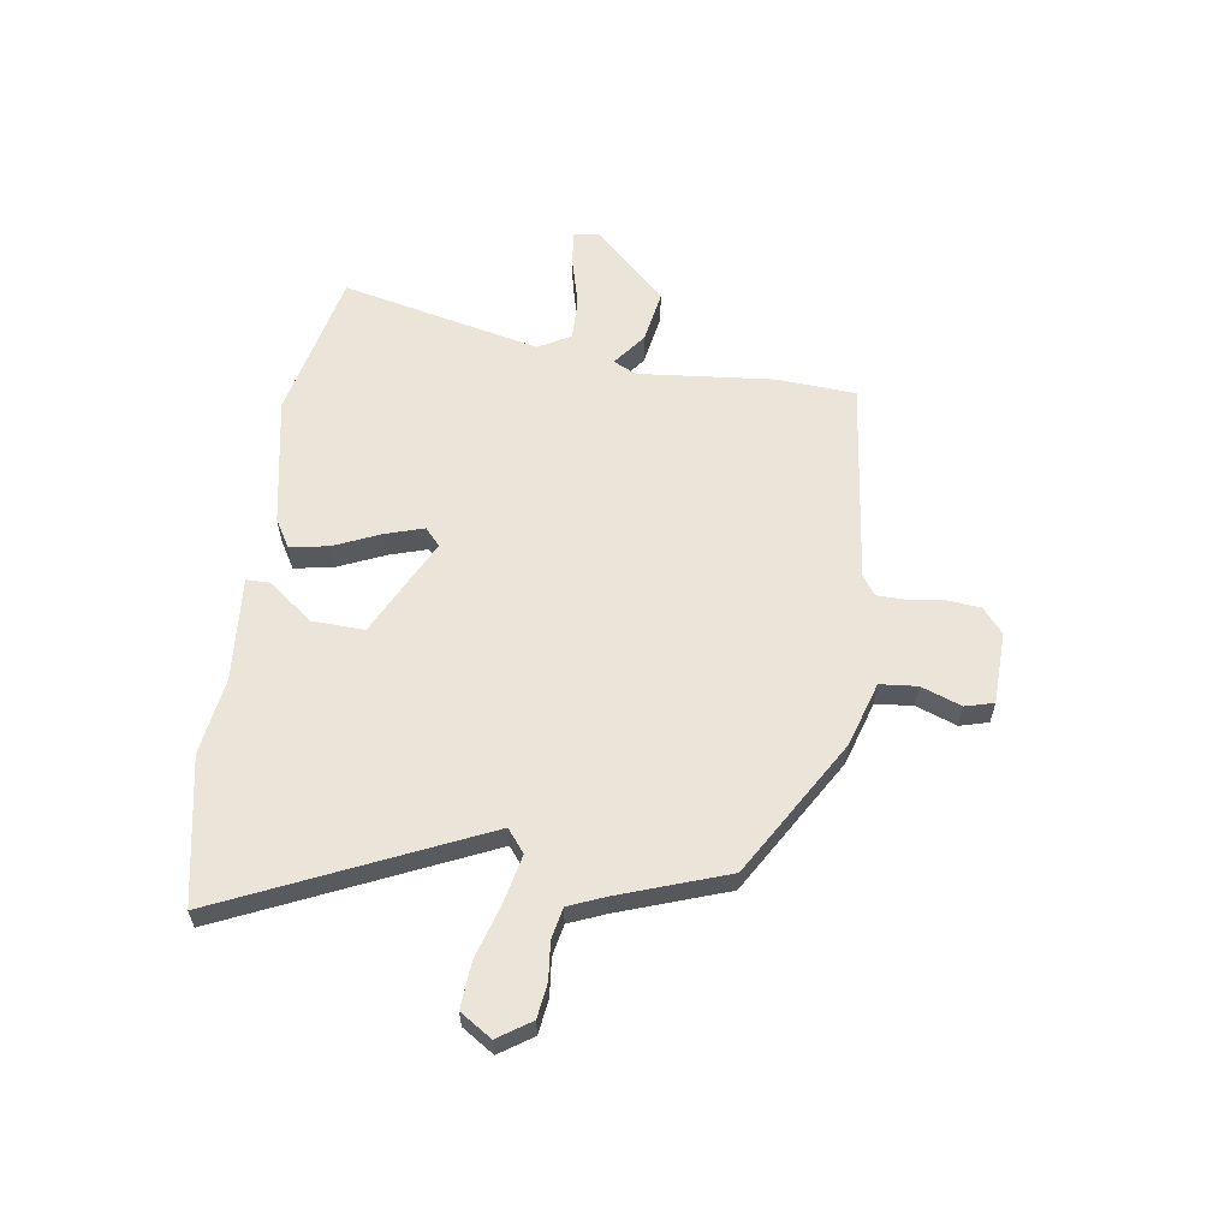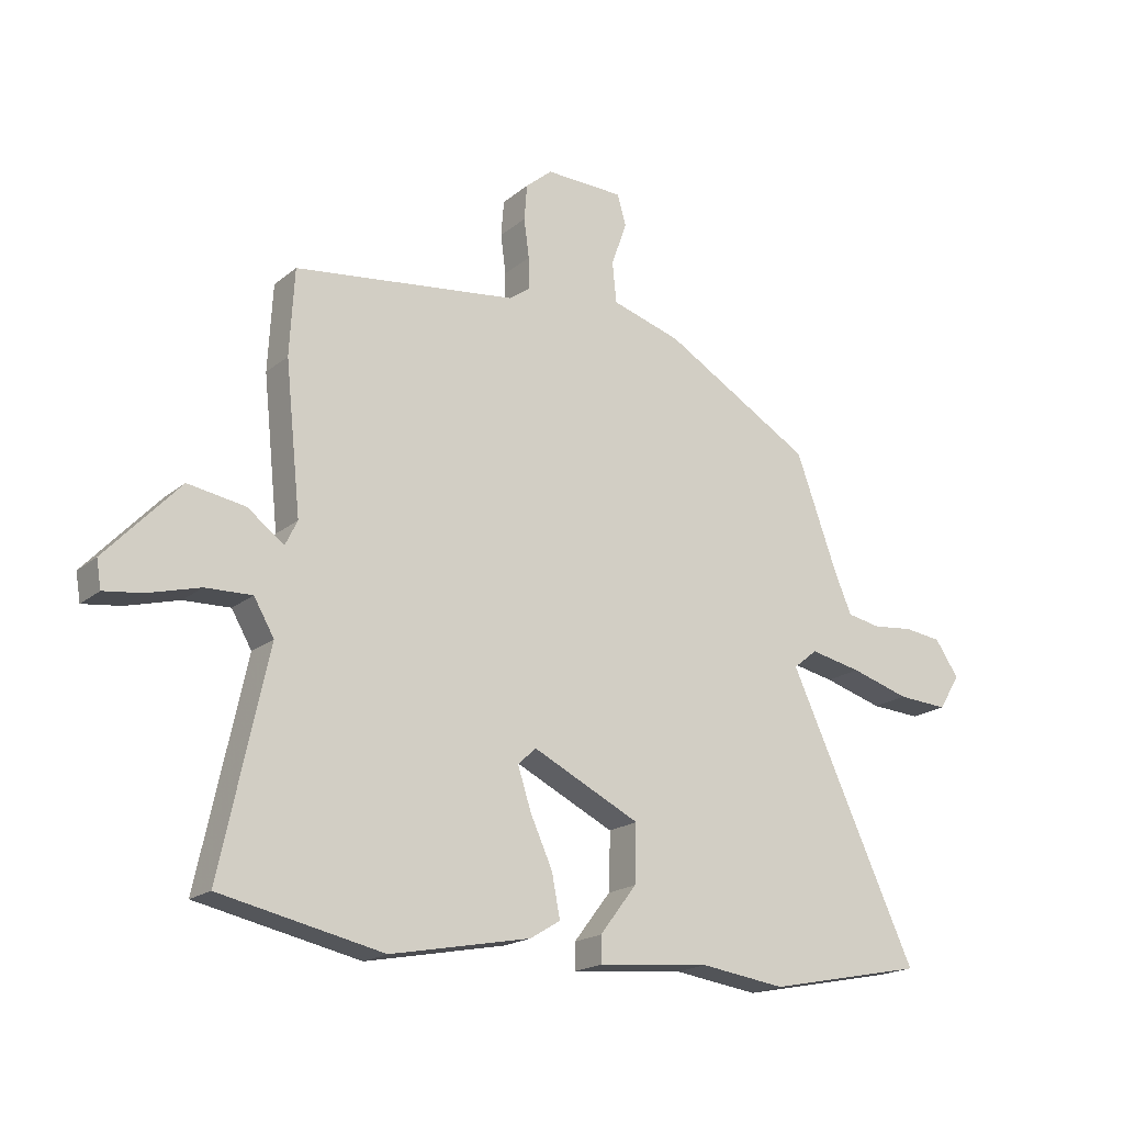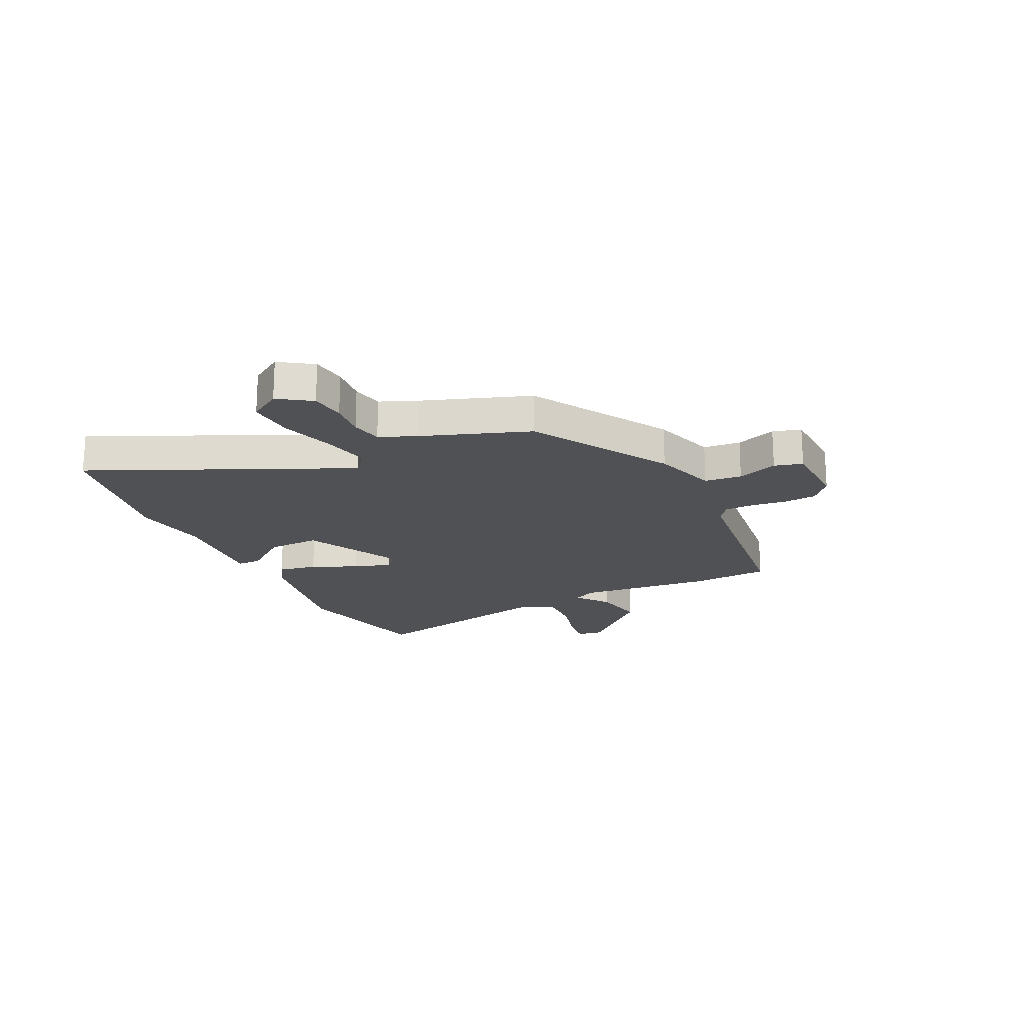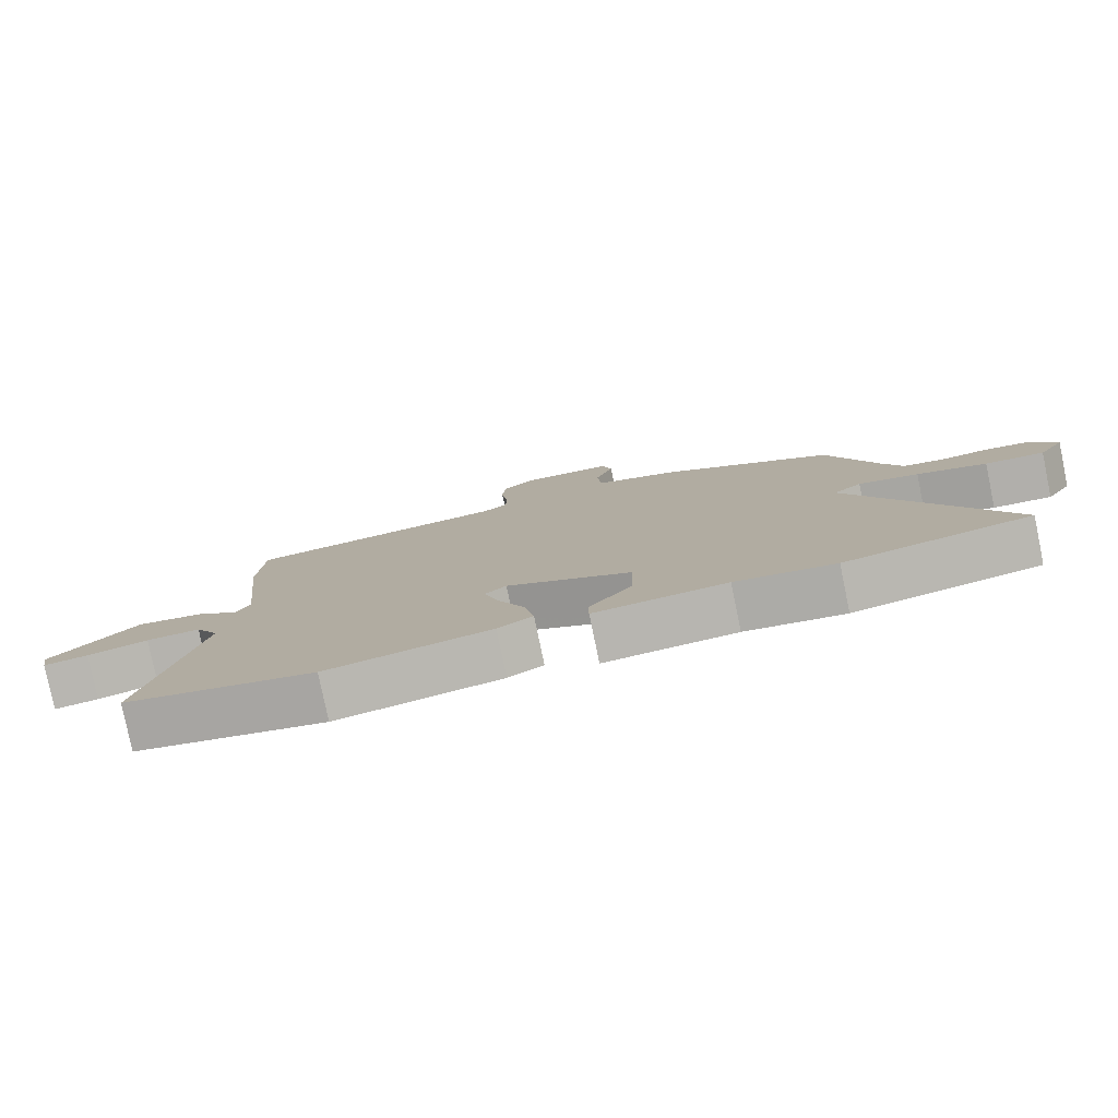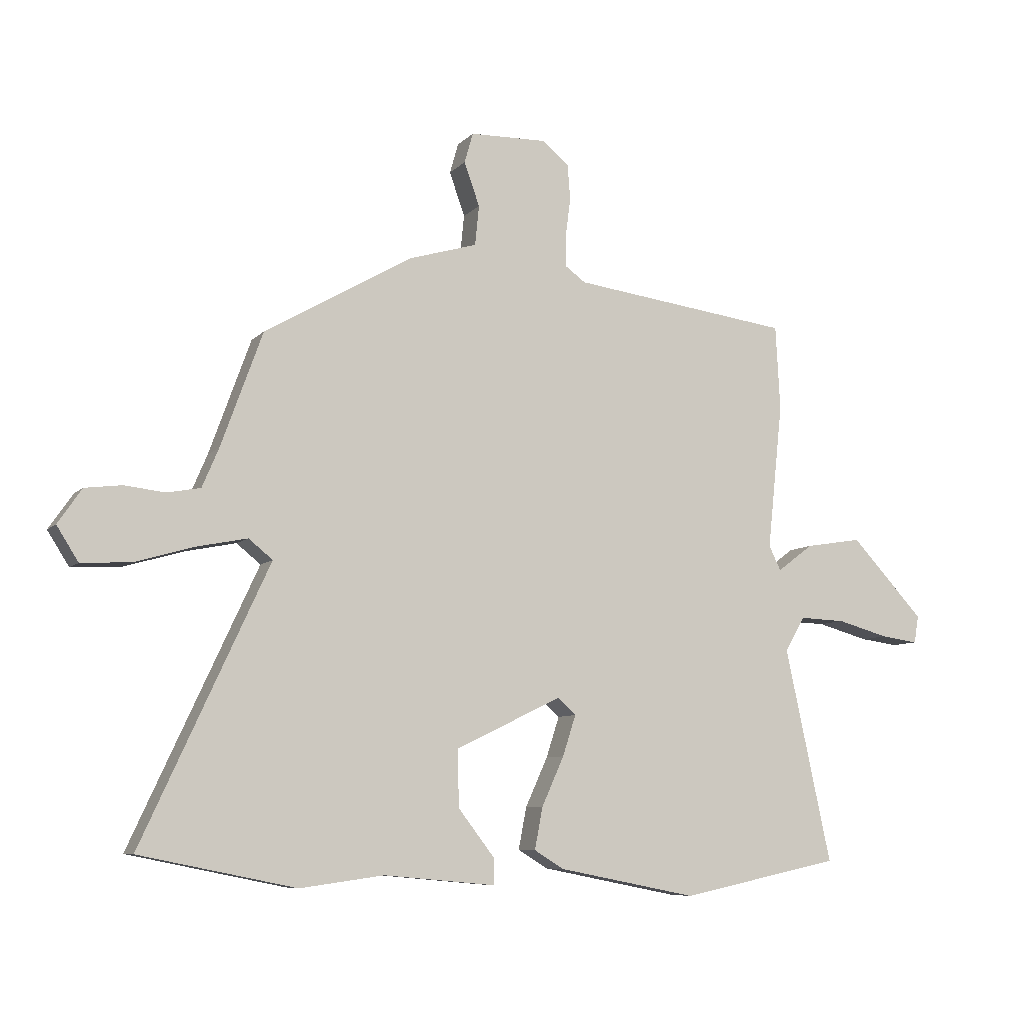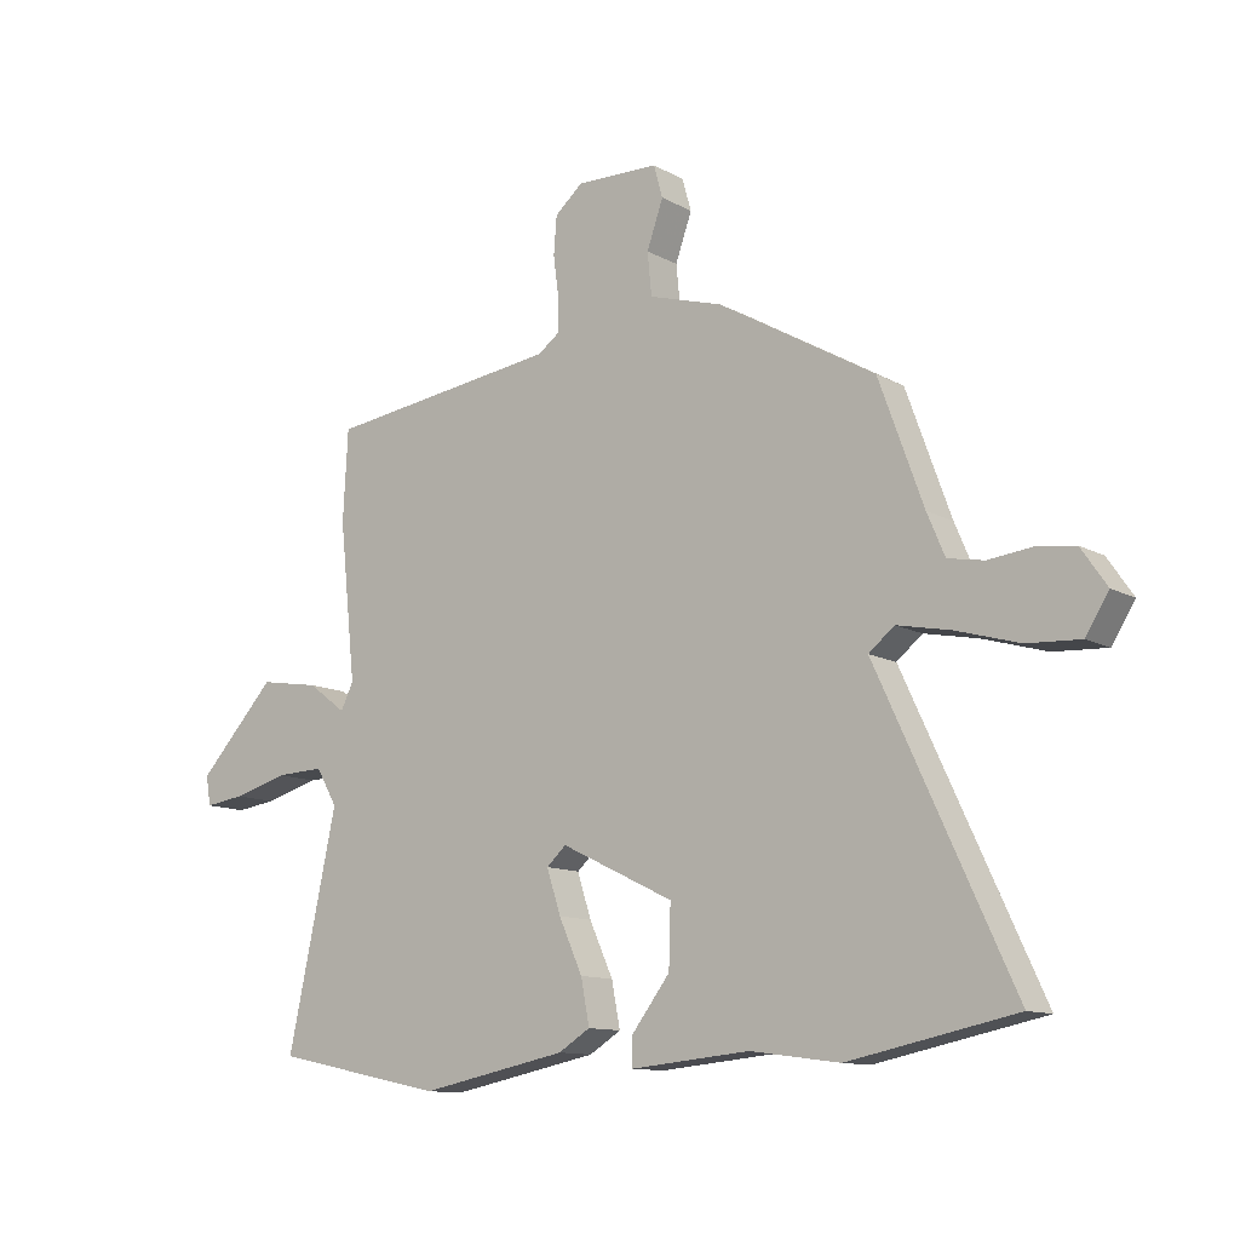
<metadata>
{"format":"obj","ext":"obj","renderer":"f3d","projection":"perspective","resolution":1024,"background":"white","views":[{"elev":59.6,"azim":-81.1,"up":"+Y"},{"elev":-19.0,"azim":146.0,"up":"+Z"},{"elev":-19.5,"azim":-63.7,"up":"+Y"},{"elev":-79.5,"azim":-168.3,"up":"+Z"},{"elev":-7.8,"azim":-23.0,"up":"+Z"},{"elev":-11.7,"azim":-142.3,"up":"+Z"}]}
</metadata>
<code>
v -0.476 0.07 0.396
v -0.218 0.07 0.546
v -0.097 0.07 0.582
v -0.09 0.07 0.652
v -0.117 0.07 0.728
v -0.102 0.07 0.781
v 0.034 0.07 0.784
v 0.08 0.07 0.745
v 0.085 0.07 0.683
v 0.076 0.07 0.616
v 0.076 0.07 0.561
v 0.112 0.07 0.535
v 0.497 0.07 0.485
v 0.505 0.07 0.337
v 0.478 0.07 0.082
v 0.499 0.07 0.039
v 0.562 0.07 0.086
v 0.661 0.07 0.102
v 0.789 0.07 -0.035
v 0.781 0.07 -0.083
v 0.715 0.07 -0.074
v 0.625 0.07 -0.049
v 0.545 0.07 -0.046
v 0.51 0.07 -0.106
v 0.591 0.07 -0.481
v 0.31 0.07 -0.54
v 0.067 0.07 -0.492
v 0.015 0.07 -0.46
v 0.029 0.07 -0.387
v 0.068 0.07 -0.301
v 0.091 0.07 -0.23
v 0.059 0.07 -0.201
v -0.127 0.07 -0.291
v -0.124 0.07 -0.39
v -0.06 0.07 -0.473
v -0.061 0.07 -0.518
v -0.256 0.07 -0.5
v -0.403 0.07 -0.52
v -0.677 0.07 -0.464
v -0.455 0.07 0.014
v -0.497 0.07 0.048
v -0.586 0.07 0.03
v -0.689 0.07 0
v -0.776 0.07 -0.005
v -0.814 0.07 0.055
v -0.772 0.07 0.116
v -0.707 0.07 0.124
v -0.637 0.07 0.116
v -0.578 0.07 0.127
v -0.549 0.07 0.195
v -0.476 0 0.396
v -0.218 0 0.546
v -0.097 0 0.582
v -0.09 0 0.652
v -0.117 0 0.728
v -0.102 0 0.781
v 0.034 0 0.784
v 0.08 0 0.745
v 0.085 0 0.683
v 0.076 0 0.616
v 0.076 0 0.561
v 0.112 0 0.535
v 0.497 0 0.485
v 0.505 0 0.337
v 0.478 0 0.082
v 0.499 0 0.039
v 0.562 0 0.086
v 0.661 0 0.102
v 0.789 0 -0.035
v 0.781 0 -0.083
v 0.715 0 -0.074
v 0.625 0 -0.049
v 0.545 0 -0.046
v 0.51 0 -0.106
v 0.591 0 -0.481
v 0.31 0 -0.54
v 0.067 0 -0.492
v 0.015 0 -0.46
v 0.029 0 -0.387
v 0.068 0 -0.301
v 0.091 0 -0.23
v 0.059 0 -0.201
v -0.127 0 -0.291
v -0.124 0 -0.39
v -0.06 0 -0.473
v -0.061 0 -0.518
v -0.256 0 -0.5
v -0.403 0 -0.52
v -0.677 0 -0.464
v -0.455 0 0.014
v -0.497 0 0.048
v -0.586 0 0.03
v -0.689 0 0
v -0.776 0 -0.005
v -0.814 0 0.055
v -0.772 0 0.116
v -0.707 0 0.124
v -0.637 0 0.116
v -0.578 0 0.127
v -0.549 0 0.195
f 45 46 47 48
f 45 48 49
f 42 43 44 45
f 41 42 45 49
f 40 41 49 50
f 37 38 39 40
f 34 35 36 37
f 33 34 37 40
f 32 33 40 50
f 27 28 29 30
f 27 30 31
f 24 25 26 27
f 23 24 27 31
f 19 20 21 22
f 19 22 23
f 16 17 18 19
f 16 19 23
f 12 13 14 15
f 11 12 15 16
f 7 8 9 10
f 7 10 11
f 4 5 6 7
f 3 4 7 11
f 32 50 1 2
f 16 23 31 32
f 11 16 32
f 2 3 11 32
f 98 97 96 95
f 99 98 95
f 95 94 93 92
f 99 95 92 91
f 100 99 91 90
f 90 89 88 87
f 87 86 85 84
f 90 87 84 83
f 100 90 83 82
f 80 79 78 77
f 81 80 77
f 77 76 75 74
f 81 77 74 73
f 72 71 70 69
f 73 72 69
f 69 68 67 66
f 73 69 66
f 65 64 63 62
f 66 65 62 61
f 60 59 58 57
f 61 60 57
f 57 56 55 54
f 61 57 54 53
f 52 51 100 82
f 82 81 73 66
f 82 66 61
f 82 61 53 52
f 1 51 52 2
f 2 52 53 3
f 3 53 54 4
f 4 54 55 5
f 5 55 56 6
f 6 56 57 7
f 7 57 58 8
f 8 58 59 9
f 9 59 60 10
f 10 60 61 11
f 11 61 62 12
f 12 62 63 13
f 13 63 64 14
f 14 64 65 15
f 15 65 66 16
f 16 66 67 17
f 17 67 68 18
f 18 68 69 19
f 19 69 70 20
f 20 70 71 21
f 21 71 72 22
f 22 72 73 23
f 23 73 74 24
f 24 74 75 25
f 25 75 76 26
f 26 76 77 27
f 27 77 78 28
f 28 78 79 29
f 29 79 80 30
f 30 80 81 31
f 31 81 82 32
f 32 82 83 33
f 33 83 84 34
f 34 84 85 35
f 35 85 86 36
f 36 86 87 37
f 37 87 88 38
f 38 88 89 39
f 39 89 90 40
f 40 90 91 41
f 41 91 92 42
f 42 92 93 43
f 43 93 94 44
f 44 94 95 45
f 45 95 96 46
f 46 96 97 47
f 47 97 98 48
f 48 98 99 49
f 49 99 100 50
f 50 100 51 1

</code>
